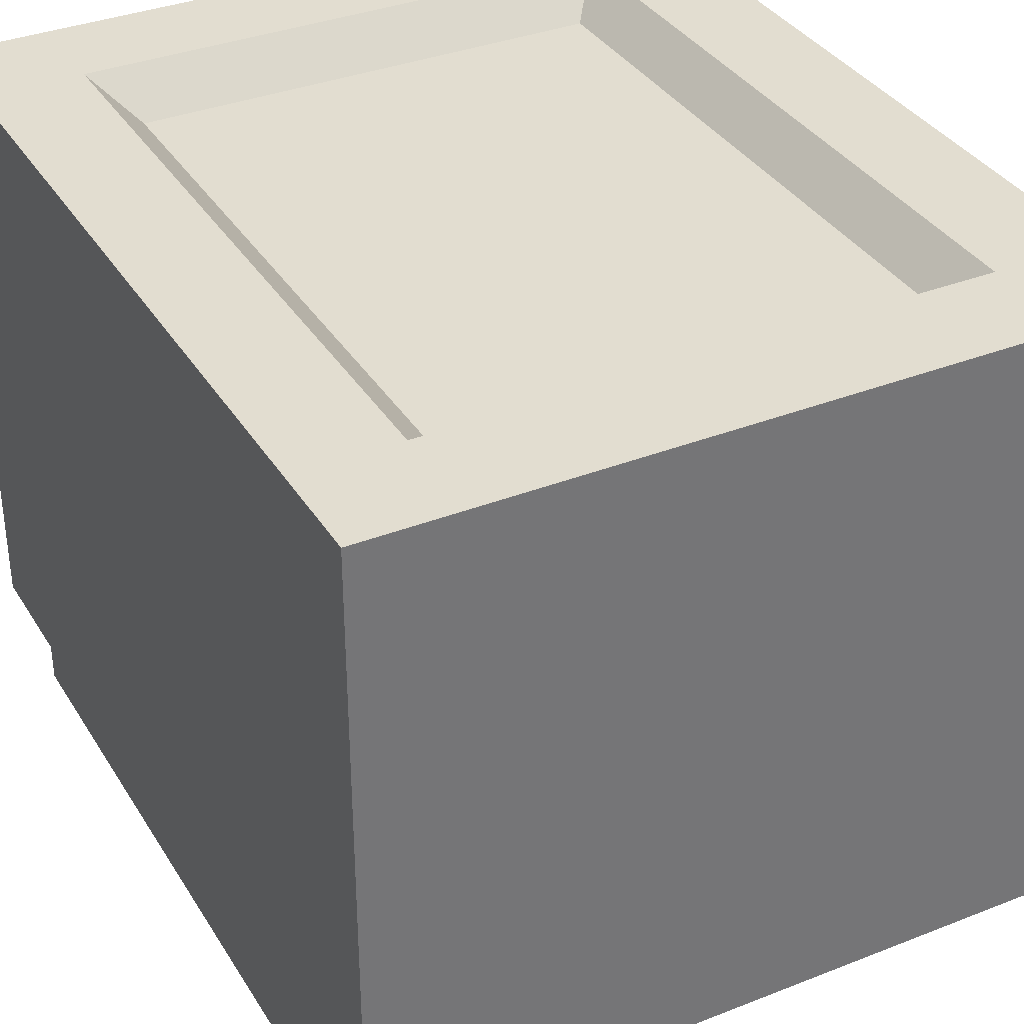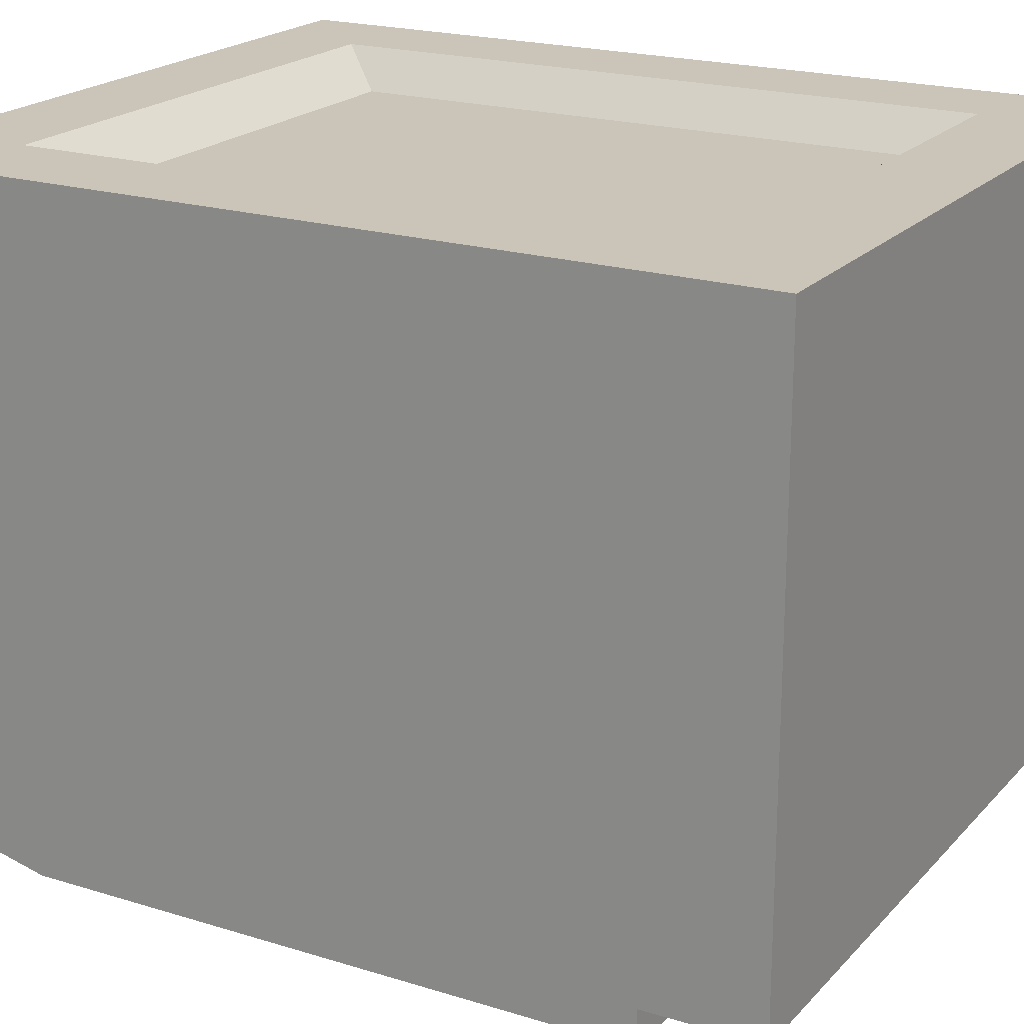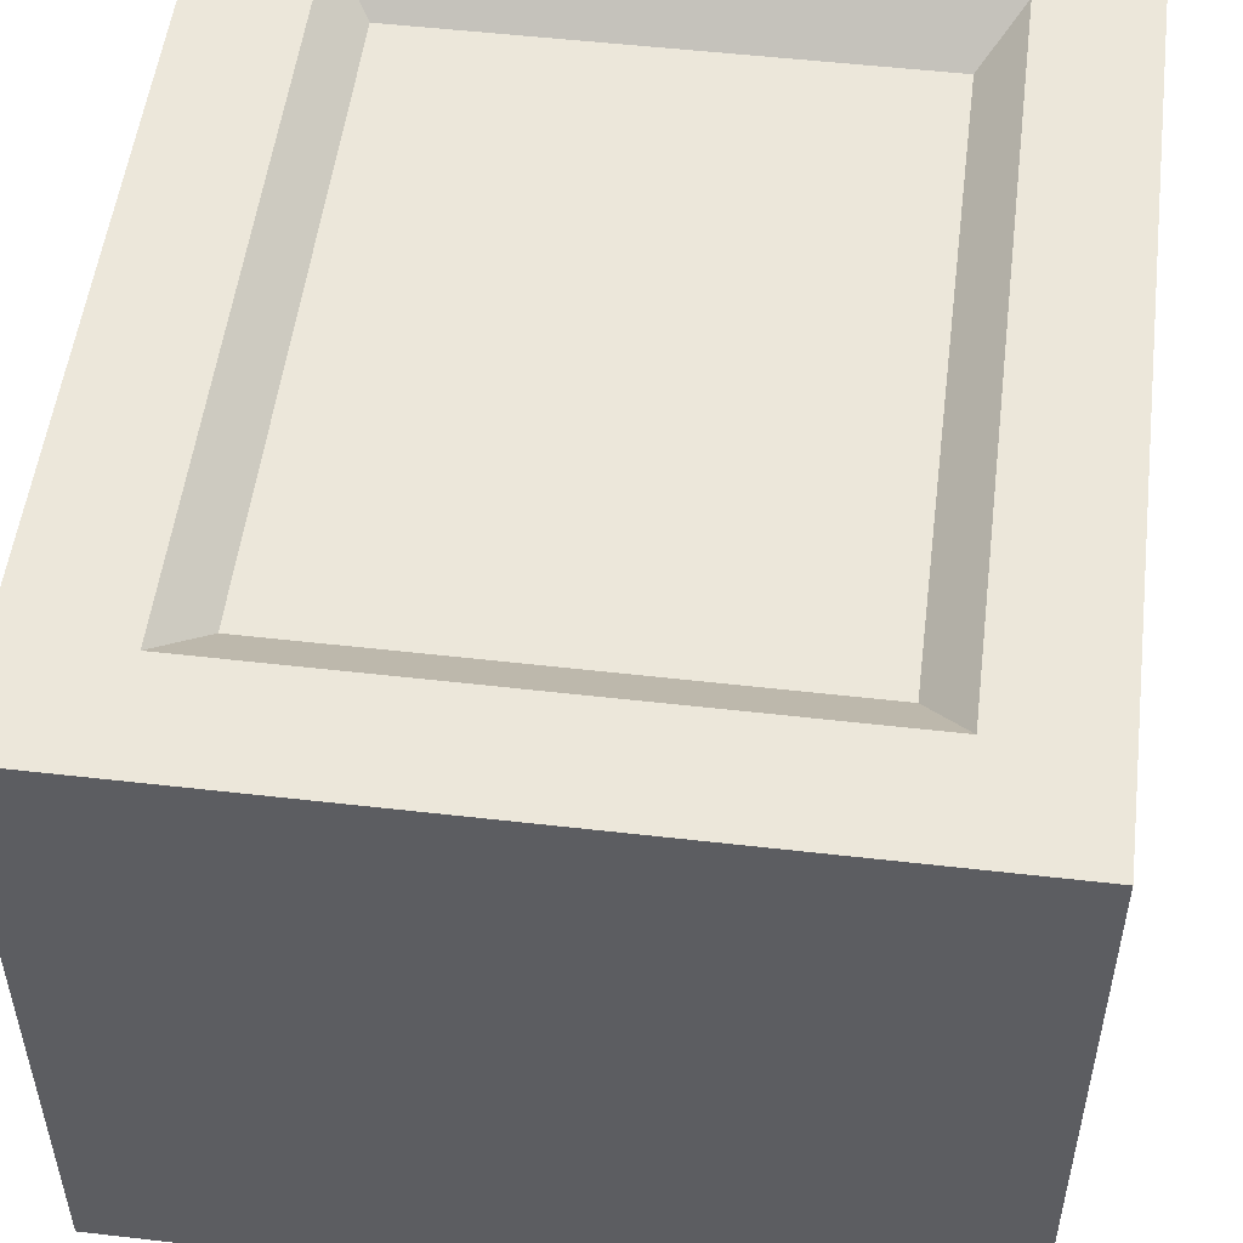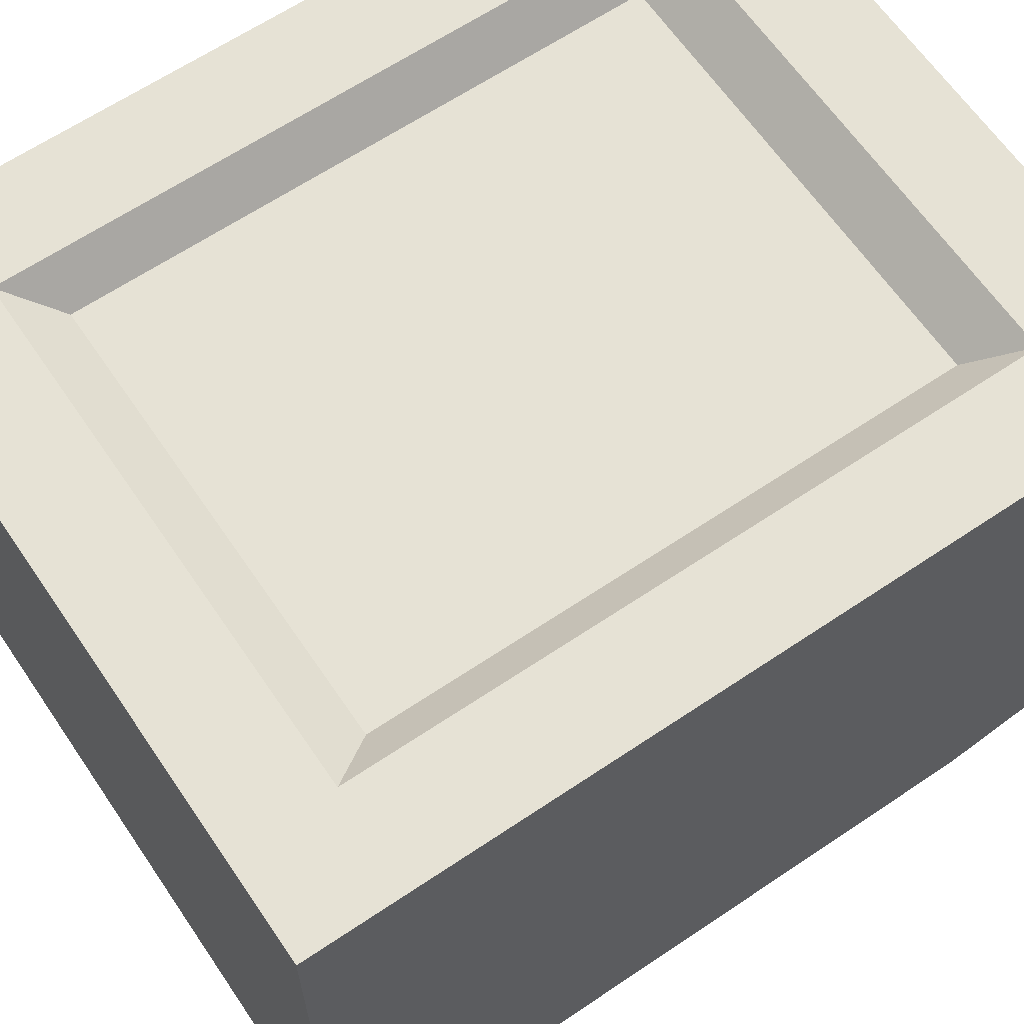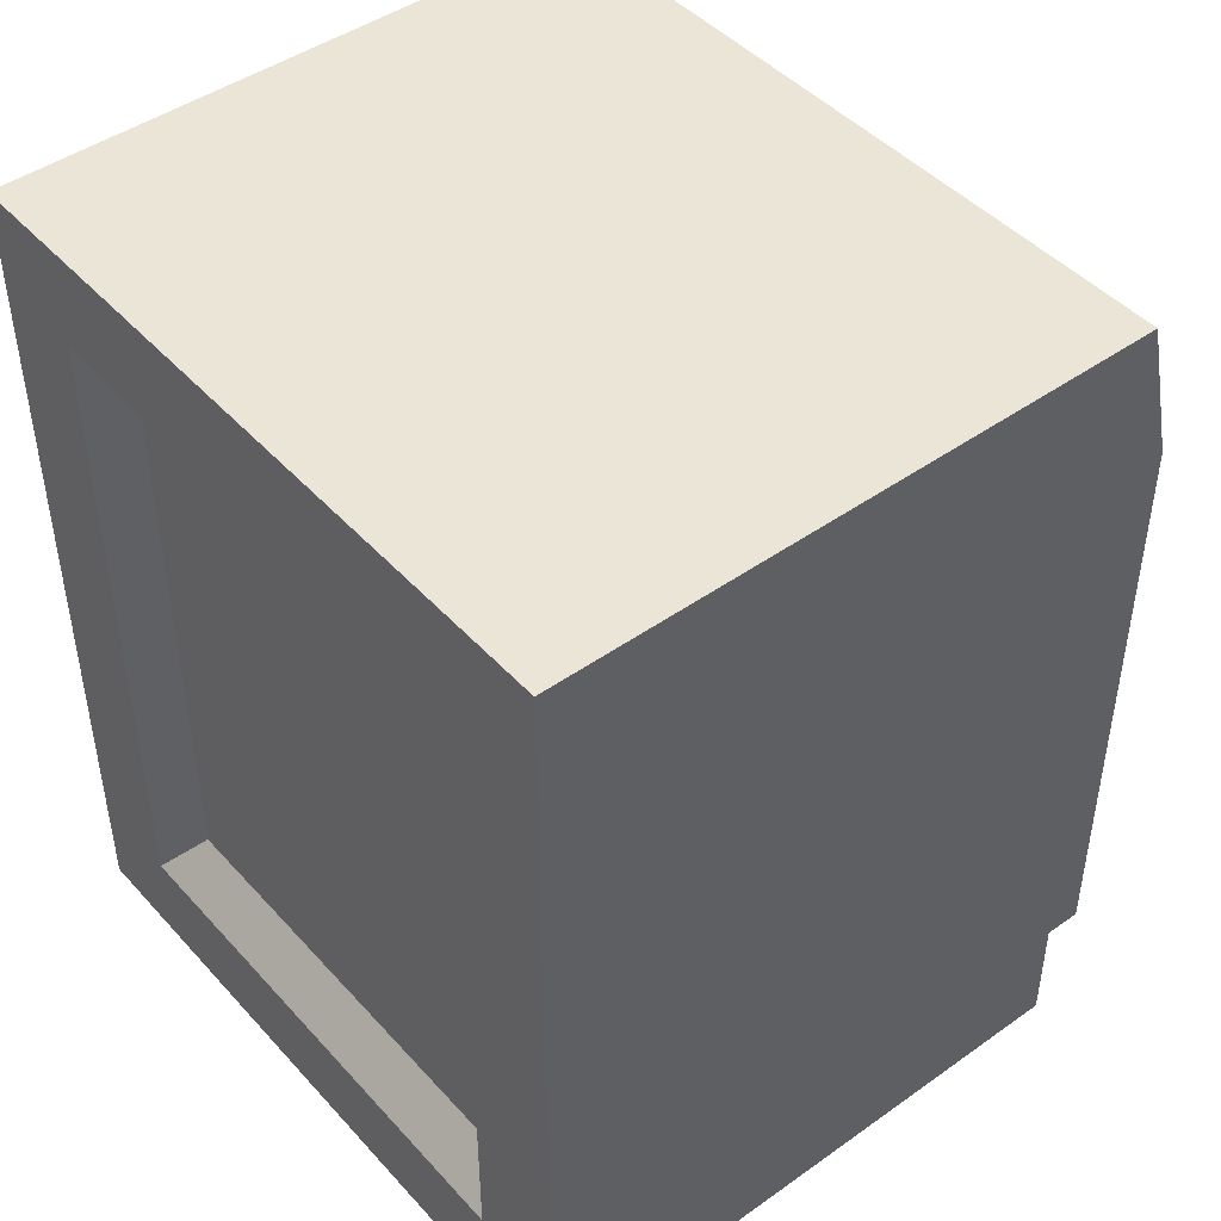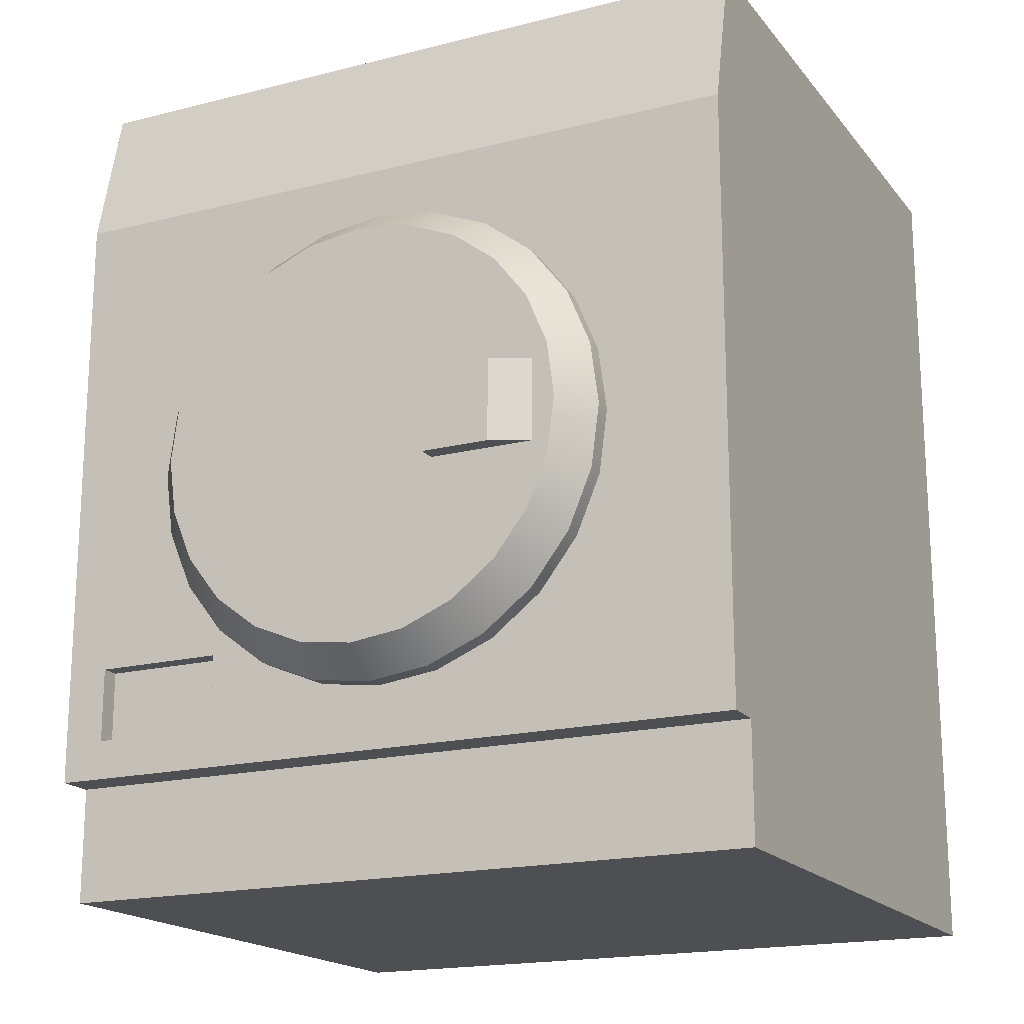
<metadata>
{"format":"obj","ext":"obj","renderer":"f3d","projection":"perspective","resolution":1024,"background":"white","views":[{"elev":35.3,"azim":152.4,"up":"+Z"},{"elev":20.4,"azim":-60.5,"up":"+Z"},{"elev":52.4,"azim":-172.9,"up":"+Z"},{"elev":64.0,"azim":55.8,"up":"+Z"},{"elev":45.6,"azim":50.8,"up":"+Y"},{"elev":-18.1,"azim":-153.8,"up":"+Y"}]}
</metadata>
<code>
o washer
v -0.4281 0.4281 2.8
v -3.12 -0 2.8
v 0 -0 2.8
v 0 3.76 2.8
v -0.4281 3.332 2.8
v -2.692 3.332 2.8
v -2.692 0.4281 2.8
v -3.12 3.76 2.8
v -1.291 0.8016 0
v -0.7415 0.9884 0
v -0.7415 0.6684 0
v -1.56 0.7662 0
v -1.04 0.9055 0
v -0.8246 1.071 0
v -0.1815 0.9884 0
v 0 0.5004 0
v -1.829 0.8016 0
v -3.12 0.5004 0
v -2.08 0.9055 0
v -2.295 1.071 0
v -2.461 1.286 0
v -2.565 1.537 0
v -3.12 3.112 0
v -2.6 1.806 0
v -2.565 2.075 0
v -2.461 2.326 0
v -2.295 2.542 0
v -2.08 2.707 0
v -1.829 2.811 0
v -1.56 2.846 0
v 0 3.112 0
v -0.1815 0.6684 0
v -0.5554 1.537 0
v -0.6593 1.286 0
v -0.52 1.806 0
v -0.5554 2.075 0
v -0.6593 2.326 0
v -0.8246 2.542 0
v -1.04 2.707 0
v -1.291 2.811 0
v 0 -0 0.16
v -3.12 -0 0.16
v -3.12 0.5004 0.16
v 0 0.5004 0.16
v -0.1815 0.6684 0.08
v -0.7415 0.6684 0.08
v -0.7415 0.9884 0.08
v -0.1815 0.9884 0.08
v -2.533 0.6313 2.64
v -0.5865 0.6313 2.64
v -0.5865 3.129 2.64
v -2.533 3.129 2.64
v 0 3.76 0.3401
v -3.12 3.76 0.3401
v 0 3.76 0.1536
v -3.12 3.76 0.1536
v -2.985 3.244 0.03124
v -2.985 3.628 0.1223
v -1.994 3.628 0.1223
v -1.858 3.628 0.1223
v -0.1355 3.628 0.1223
v -0.1355 3.244 0.03124
v -1.994 3.244 0.03124
v -1.858 3.244 0.03124
v -1.291 0.8016 2.16
v -1.56 0.7662 2.16
v -1.829 0.8016 2.16
v -1.04 0.9055 2.16
v -2.08 0.9055 2.16
v -0.8246 1.071 2.16
v -2.295 1.071 2.16
v -0.6593 1.286 2.16
v -2.461 1.286 2.16
v -0.5554 1.537 2.16
v -2.565 1.537 2.16
v -0.52 1.806 2.16
v -2.6 1.806 2.16
v -2.565 2.075 2.16
v -0.5554 2.075 2.16
v -0.6593 2.326 2.16
v -2.461 2.326 2.16
v -0.8246 2.542 2.16
v -2.295 2.542 2.16
v -1.04 2.707 2.16
v -2.08 2.707 2.16
v -1.829 2.811 2.16
v -1.291 2.811 2.16
v -1.56 2.846 2.16
v -1.56 2.487 0.16
v -1.384 2.464 0.16
v -1.384 2.464 -0.24
v -1.56 2.487 -0.24
v -1.219 2.396 0.16
v -1.219 2.396 -0.24
v -2.218 1.983 -0.32
v -2.218 1.63 -0.32
v -2.378 1.63 -0.24
v -2.378 1.983 -0.24
v -1.736 2.464 0.16
v -1.736 2.464 -0.24
v -2.15 2.147 -0.24
v -2.15 2.147 0.16
v -2.042 2.288 0.16
v -2.042 2.288 -0.24
v -1.901 2.396 0.16
v -1.901 2.396 -0.24
v -1.829 0.8016 -0.08
v -2.08 0.9055 -0.08
v -2.018 1.014 -0.24
v -1.797 0.9222 -0.24
v -1.291 2.811 -0.08
v -1.04 2.707 -0.08
v -1.102 2.599 -0.24
v -1.323 2.69 -0.24
v -2.295 2.542 -0.08
v -2.08 2.707 -0.08
v -2.018 2.599 -0.24
v -2.207 2.453 -0.24
v -2.353 2.264 -0.24
v -2.444 2.043 -0.24
v -2.565 2.075 -0.08
v -2.461 2.326 -0.08
v -1.829 2.811 -0.08
v -1.56 2.846 -0.08
v -1.56 2.721 -0.24
v -1.797 2.69 -0.24
v -1.291 0.8016 -0.08
v -1.56 0.7662 -0.08
v -1.56 0.891 -0.24
v -1.323 0.9222 -0.24
v -0.5554 2.075 -0.08
v -0.676 2.043 -0.24
v -0.7674 2.264 -0.24
v -0.6593 2.326 -0.08
v -2.207 1.159 -0.24
v -2.295 1.071 -0.08
v -2.461 1.286 -0.08
v -2.353 1.349 -0.24
v -2.218 1.63 -0.24
v -1.921 1.63 -0.24
v -1.921 1.63 -0.32
v -1.921 1.983 -0.24
v -1.921 1.983 -0.32
v -0.6593 1.286 -0.08
v -0.8246 1.071 -0.08
v -0.9129 1.159 -0.24
v -0.7674 1.349 -0.24
v -2.565 1.537 -0.08
v -2.444 1.569 -0.24
v -1.901 1.216 0.16
v -2.042 1.324 0.16
v -2.042 1.324 -0.24
v -1.901 1.216 -0.24
v -1.078 2.288 0.16
v -1.078 2.288 -0.24
v -1.219 1.216 0.16
v -1.384 1.148 0.16
v -1.384 1.148 -0.24
v -1.219 1.216 -0.24
v -0.97 1.466 0.16
v -0.97 1.466 -0.24
v -0.9019 1.63 -0.24
v -0.9019 1.63 0.16
v -2.475 1.806 -0.24
v -2.6 1.806 -0.08
v -0.9019 1.983 0.16
v -0.9019 1.983 -0.24
v -0.97 2.147 -0.24
v -0.97 2.147 0.16
v -0.8787 1.806 0.16
v -0.8787 1.806 -0.24
v -0.5554 1.537 -0.08
v -0.676 1.569 -0.24
v -2.15 1.466 -0.24
v -2.15 1.466 0.16
v -2.218 1.63 0.16
v -1.078 1.324 0.16
v -1.078 1.324 -0.24
v -0.6448 1.806 -0.24
v -1.102 1.014 -0.24
v -1.56 1.125 -0.24
v -1.736 1.148 -0.24
v -2.218 1.983 -0.24
v -0.9129 2.453 -0.24
v -0.52 1.806 -0.08
v -1.56 1.125 0.16
v -1.736 1.148 0.16
v -0.8246 2.542 -0.08
v -1.04 0.9055 -0.08
v -2.218 1.983 0.16
v -0.5554 1.537 0.16
v -0.52 1.806 0.16
v -0.5554 2.075 0.16
v -0.6593 2.326 0.16
v -0.6593 1.286 0.16
v -0.8246 2.542 0.16
v -0.8246 1.071 0.16
v -1.04 2.707 0.16
v -1.291 2.811 0.16
v -1.56 2.846 0.16
v -1.829 2.811 0.16
v -2.08 2.707 0.16
v -2.295 2.542 0.16
v -2.295 1.071 0.16
v -2.08 0.9055 0.16
v -1.829 0.8016 0.16
v -1.56 0.7662 0.16
v -1.291 0.8016 0.16
v -1.04 0.9055 0.16
v -2.461 2.326 0.16
v -2.461 1.286 0.16
v -2.565 2.075 0.16
v -2.565 1.537 0.16
v -2.6 1.806 0.16
f 1 2 3
f 3 4 1
f 4 5 1
f 4 6 5
f 2 1 7
f 7 8 2
f 7 6 8
f 6 4 8
f 9 10 11
f 11 12 9
f 9 13 10
f 13 14 10
f 14 15 10
f 12 11 16
f 17 12 16
f 17 16 18
f 18 19 17
f 18 20 19
f 18 21 20
f 18 22 21
f 18 23 22
f 23 24 22
f 23 25 24
f 23 26 25
f 23 27 26
f 23 28 27
f 23 29 28
f 23 30 29
f 30 23 31
f 32 31 16
f 16 11 32
f 32 15 31
f 15 33 31
f 15 34 33
f 15 14 34
f 33 35 31
f 35 36 31
f 36 37 31
f 37 38 31
f 38 39 31
f 39 40 31
f 40 30 31
f 41 42 43
f 43 44 41
f 16 44 43
f 43 18 16
f 41 3 2
f 2 42 41
f 45 46 47
f 47 48 45
f 45 32 11
f 11 46 45
f 11 10 47
f 47 46 11
f 15 48 47
f 47 10 15
f 15 32 45
f 45 48 15
f 49 50 51
f 51 52 49
f 7 1 50
f 50 49 7
f 51 50 1
f 1 5 51
f 52 51 5
f 5 6 52
f 49 52 6
f 6 7 49
f 4 53 54
f 54 8 4
f 16 31 53
f 53 44 16
f 53 41 44
f 53 3 41
f 53 4 3
f 43 42 2
f 2 54 43
f 2 8 54
f 43 54 23
f 23 18 43
f 53 55 56
f 56 54 53
f 56 23 54
f 31 55 53
f 57 31 23
f 23 56 57
f 56 58 57
f 56 59 58
f 56 60 59
f 56 61 60
f 31 57 62
f 62 55 31
f 62 61 55
f 61 56 55
f 57 63 62
f 63 64 62
f 64 63 59
f 59 60 64
f 65 66 67
f 67 68 65
f 67 69 68
f 69 70 68
f 69 71 70
f 71 72 70
f 71 73 72
f 73 74 72
f 73 75 74
f 75 76 74
f 75 77 76
f 77 78 76
f 78 79 76
f 78 80 79
f 78 81 80
f 81 82 80
f 81 83 82
f 83 84 82
f 83 85 84
f 85 86 84
f 86 87 84
f 86 88 87
f 26 27 83
f 83 81 26
f 28 85 83
f 83 27 28
f 29 86 85
f 85 28 29
f 30 88 86
f 86 29 30
f 40 87 88
f 88 30 40
f 39 84 87
f 87 40 39
f 38 82 84
f 84 39 38
f 38 37 80
f 80 82 38
f 37 36 79
f 79 80 37
f 76 79 36
f 36 35 76
f 35 33 74
f 74 76 35
f 33 34 72
f 72 74 33
f 34 14 70
f 70 72 34
f 70 14 13
f 13 68 70
f 68 13 9
f 9 65 68
f 65 9 12
f 12 66 65
f 66 12 17
f 17 67 66
f 67 17 19
f 19 69 67
f 69 19 20
f 20 71 69
f 20 21 73
f 73 71 20
f 21 22 75
f 75 73 21
f 22 24 77
f 77 75 22
f 24 25 78
f 78 77 24
f 25 26 81
f 81 78 25
f 62 64 60
f 60 61 62
f 63 57 58
f 58 59 63
f 89 90 91
f 91 92 89
f 90 93 94
f 94 91 90
f 95 96 97
f 97 98 95
f 99 89 92
f 92 100 99
f 101 102 103
f 103 104 101
f 103 105 106
f 106 104 103
f 107 108 109
f 109 110 107
f 111 112 113
f 113 114 111
f 115 116 117
f 117 118 115
f 119 120 121
f 121 122 119
f 123 124 125
f 125 126 123
f 124 111 114
f 114 125 124
f 127 128 129
f 129 130 127
f 131 132 133
f 133 134 131
f 135 136 137
f 137 138 135
f 139 140 141
f 141 97 139
f 141 96 97
f 141 140 142
f 142 143 141
f 144 145 146
f 146 147 144
f 138 137 148
f 148 149 138
f 150 151 152
f 152 153 150
f 93 154 155
f 155 94 93
f 156 157 158
f 158 159 156
f 160 161 162
f 162 163 160
f 120 164 165
f 165 121 120
f 166 167 168
f 168 169 166
f 170 171 167
f 167 166 170
f 172 144 147
f 147 173 172
f 116 123 126
f 126 117 116
f 163 162 171
f 171 170 163
f 174 175 176
f 176 139 174
f 177 178 161
f 161 160 177
f 132 179 173
f 173 147 132
f 147 133 132
f 147 146 133
f 146 171 133
f 146 162 171
f 146 161 162
f 146 180 161
f 180 178 161
f 180 159 178
f 180 130 159
f 130 158 159
f 130 129 158
f 129 181 158
f 129 110 181
f 110 182 181
f 110 153 182
f 110 109 153
f 109 152 153
f 109 135 152
f 135 174 152
f 135 139 174
f 135 138 139
f 138 97 139
f 138 149 97
f 149 98 97
f 98 149 120
f 98 120 119
f 183 98 119
f 183 119 118
f 101 183 118
f 104 101 118
f 104 118 117
f 106 104 117
f 106 117 126
f 100 106 126
f 100 126 125
f 92 100 125
f 91 92 125
f 91 125 114
f 94 91 114
f 94 114 113
f 155 94 113
f 168 155 113
f 168 113 184
f 167 168 184
f 171 167 184
f 184 133 171
f 149 164 120
f 152 151 175
f 175 174 152
f 169 168 155
f 155 154 169
f 108 136 135
f 135 109 108
f 185 179 132
f 132 131 185
f 186 187 182
f 182 181 186
f 128 107 110
f 110 129 128
f 134 133 184
f 184 188 134
f 189 127 130
f 130 180 189
f 141 143 95
f 95 96 141
f 185 172 173
f 173 179 185
f 177 156 159
f 159 178 177
f 183 142 143
f 143 98 183
f 143 95 98
f 149 148 165
f 165 164 149
f 118 119 122
f 122 115 118
f 187 150 153
f 153 182 187
f 157 186 181
f 181 158 157
f 112 188 184
f 184 113 112
f 145 189 180
f 180 146 145
f 183 190 102
f 102 101 183
f 105 99 100
f 100 106 105
f 140 142 183
f 183 139 140
f 139 190 176
f 190 139 183
f 191 192 193
f 193 194 191
f 194 195 191
f 194 196 195
f 196 197 195
f 196 170 197
f 196 166 170
f 196 198 166
f 198 169 166
f 198 154 169
f 198 199 154
f 199 93 154
f 199 90 93
f 199 200 90
f 200 89 90
f 200 201 89
f 201 99 89
f 201 105 99
f 201 202 105
f 202 103 105
f 202 102 103
f 202 203 102
f 203 190 102
f 203 176 190
f 176 203 204
f 175 176 204
f 175 204 205
f 151 175 205
f 150 151 205
f 150 205 206
f 187 150 206
f 186 187 206
f 186 206 207
f 157 186 207
f 157 207 208
f 156 157 208
f 177 156 208
f 177 208 209
f 160 177 209
f 163 160 209
f 163 209 197
f 197 170 163
f 203 210 204
f 210 211 204
f 210 212 211
f 212 213 211
f 212 214 213
f 201 200 124
f 124 123 201
f 202 201 123
f 123 116 202
f 203 202 116
f 116 115 203
f 122 210 203
f 203 115 122
f 121 212 210
f 210 122 121
f 165 214 212
f 212 121 165
f 148 213 214
f 214 165 148
f 137 211 213
f 213 148 137
f 136 204 211
f 211 137 136
f 205 204 136
f 136 108 205
f 206 205 108
f 108 107 206
f 207 206 107
f 107 128 207
f 208 207 128
f 128 127 208
f 209 208 127
f 127 189 209
f 197 209 189
f 189 145 197
f 197 145 144
f 144 195 197
f 195 144 172
f 172 191 195
f 191 172 185
f 185 192 191
f 192 185 131
f 131 193 192
f 193 131 134
f 134 194 193
f 194 134 188
f 188 196 194
f 198 196 188
f 188 112 198
f 199 198 112
f 112 111 199
f 200 199 111
f 111 124 200
f 162 171 167
f 167 168 162
f 168 161 162
f 168 155 161
f 155 178 161
f 155 159 178
f 155 94 159
f 94 91 159
f 91 158 159
f 91 92 158
f 92 181 158
f 92 100 181
f 100 182 181
f 100 106 182
f 106 153 182
f 106 142 153
f 106 104 142
f 104 183 142
f 104 101 183
f 153 142 140
f 140 152 153
f 140 139 152
f 139 174 152
f 183 139 97
f 97 98 183

</code>
